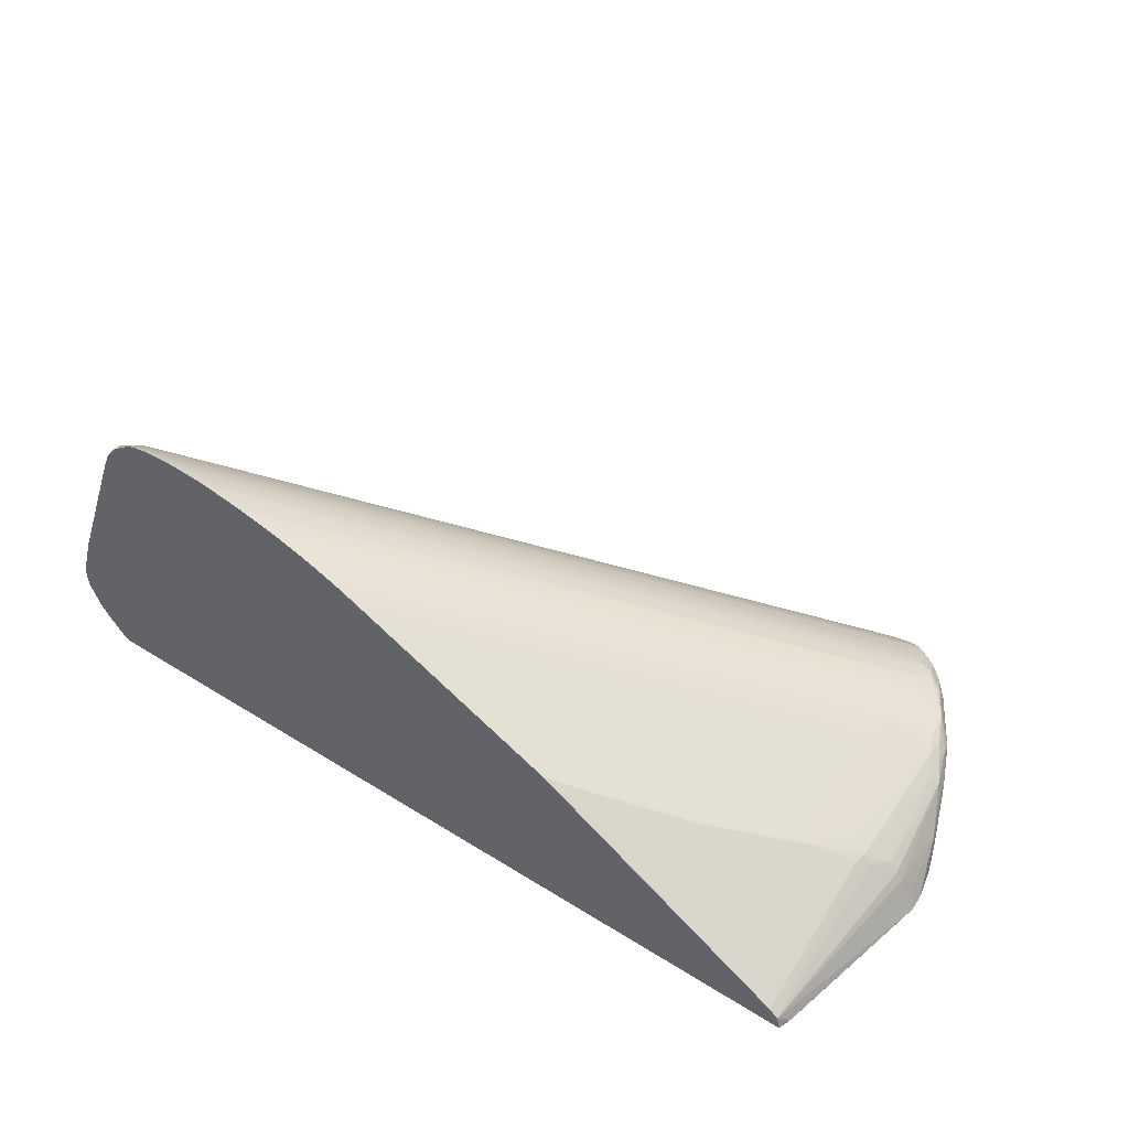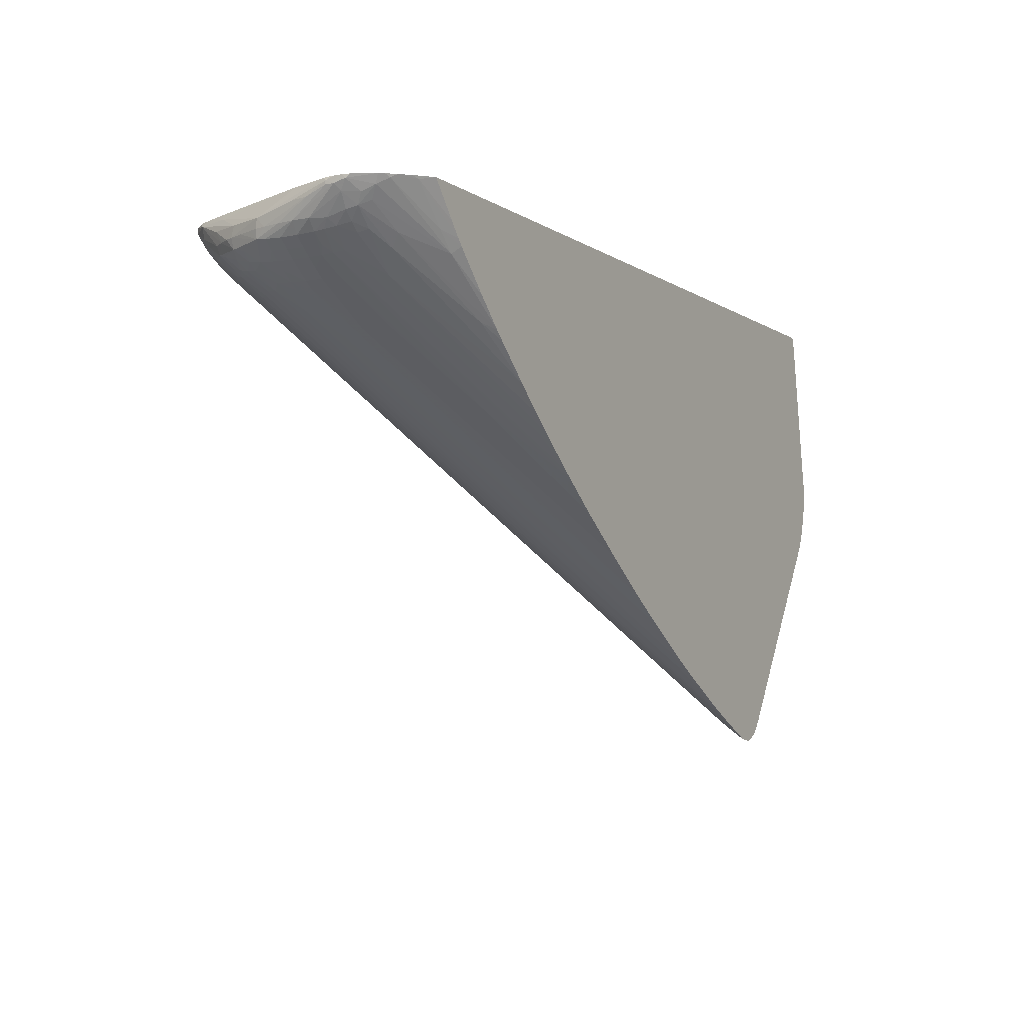
<metadata>
{"format":"obj","ext":"obj","renderer":"f3d","projection":"perspective","resolution":1024,"background":"white","views":[{"elev":43.4,"azim":36.5,"up":"+Y"},{"elev":-5.9,"azim":-60.5,"up":"+Z"}]}
</metadata>
<code>
v 0.0264 0.02453 -0.04394
v 0.02602 0.02518 -0.0436
v 0.0271 0.02514 -0.04263
v 0.02645 0.02535 -0.04295
v 0.02733 0.02534 -0.04198
v 0.02675 0.02548 -0.04228
v 0.02573 0.02578 -0.04224
v 0.02571 0.02542 -0.04325
v 0.02476 0.02593 -0.04224
v 0.02355 0.02625 -0.04183
v 0.02537 0.02527 -0.04375
v 0.02432 0.02429 -0.04565
v 0.02476 0.02504 -0.04429
v 0.02476 0.0253 -0.0438
v 0.02379 0.02506 -0.04432
v 0.02408 0.02429 -0.04565
v -0.00922 0.03794 -0.02148
v -0.00922 0.03816 -0.02108
v -0.009861 0.03815 -0.02108
v -0.01019 0.03793 -0.02146
v 0.02344 0.02426 -0.04562
v -0.01117 0.03789 -0.0214
v -0.01082 0.03811 -0.02108
v -0.01117 0.03808 -0.02108
v -0.01188 0.03796 -0.02108
v -0.01165 0.03787 -0.02136
v 0.02281 0.02423 -0.04557
v -0.01117 0.03754 -0.02188
v -0.01117 0.03706 -0.02253
v -0.01197 0.03698 -0.02243
v -0.01214 0.03738 -0.02185
v -0.0123 0.03779 -0.0212
v -0.01221 0.03788 -0.02108
v -0.01237 0.03782 -0.02108
v -0.01311 0.03712 -0.02167
v -0.01262 0.03689 -0.02233
v -0.01117 0.03615 -0.02354
v -0.01213 0.03602 -0.0234
v -0.01265 0.03594 -0.02332
v 0.02087 0.02307 -0.04638
v 0.02087 0.02355 -0.04589
v 0.02184 0.02366 -0.04603
v 0.02184 0.02321 -0.04652
v 0.02241 0.02329 -0.04659
v 0.02184 0.02415 -0.04548
v 0.02306 0.02335 -0.04665
v 0.02184 0.02221 -0.04747
v 0.02184 0.02273 -0.04698
v 0.02087 0.02258 -0.04683
v 0.02016 0.02244 -0.0467
v 0.02087 0.02199 -0.04732
v 0.02087 0.02151 -0.04769
v 0.02184 0.02172 -0.04784
v 0.02349 0.02335 -0.04665
v 0.02261 0.02166 -0.04778
v 0.02414 0.02307 -0.04658
v 0.02269 0.02088 -0.04791
v 0.02428 0.02243 -0.04662
v 0.02428 0.0223 -0.04662
v 0.02317 0.02088 -0.0474
v 0.02417 0.02165 -0.04645
v 0.02516 0.02262 -0.0455
v 0.02525 0.02327 -0.04564
v 0.02525 0.02333 -0.04564
v 0.02497 0.02398 -0.04552
v 0.02549 0.02444 -0.04487
v 0.02609 0.02379 -0.04451
v 0.02644 0.02379 -0.04402
v 0.02727 0.02449 -0.04285
v 0.02751 0.02479 -0.04228
v 0.02832 0.02476 -0.04104
v 0.02819 0.02527 -0.04083
v 0.02766 0.02541 -0.0412
v 0.02767 0.0256 -0.04029
v 0.0267 0.02578 -0.04126
v 0.02567 0.02606 -0.0412
v 0.02328 0.02718 -0.03881
v 0.02599 0.02616 -0.04029
v 0.0267 0.02595 -0.04029
v 0.02617 0.0262 -0.03971
v -0.001185 0.03688 -0.02108
v -0.0002988 0.03662 -0.02108
v -0.002215 0.03713 -0.02108
v -0.0004817 0.03635 -0.02282
v -0.003197 0.03736 -0.02108
v -0.00415 0.03756 -0.02108
v 0.02229 0.02718 -0.03979
v 0.0229 0.02714 -0.03941
v -0.006515 0.03795 -0.02108
v -0.005369 0.03778 -0.02108
v -0.007059 0.03802 -0.02108
v -0.007877 0.03809 -0.02108
v 0.01551 0.02996 -0.02108
v 0.002638 0.03557 -0.02108
v 0.001343 0.03606 -0.02108
v 0.0006546 0.0363 -0.02108
v 0.02629 0.02624 -0.03907
v 0.02767 0.02571 -0.03932
v 0.02634 0.02626 -0.03835
v 0.02682 0.02607 -0.03835
v 0.02633 0.02626 -0.03738
v 0.001969 0.03583 -0.02108
v 0.001767 0.03587 -0.02185
v 0.003534 0.03519 -0.02108
v 0.02628 0.02624 -0.03658
v 0.02845 0.02538 -0.03835
v 0.02767 0.02572 -0.03835
v 0.02844 0.02538 -0.03932
v 0.02894 0.02514 -0.03835
v 0.02864 0.02479 -0.03058
v 0.0273 0.0253 -0.02894
v 0.02246 0.02725 -0.02573
v 0.01754 0.02916 -0.02221
v 0.01674 0.02929 -0.02112
v 0.02918 0.02225 -0.02108
v 0.02976 0.0219 -0.02108
v 0.02928 0.02438 -0.02991
v 0.02239 0.02723 -0.02517
v 0.02938 0.02443 -0.03058
v 0.02958 0.02462 -0.03738
v 0.0295 0.02466 -0.03835
v 0.02892 0.02504 -0.03932
v 0.02932 0.02455 -0.03932
v 0.03007 0.02419 -0.03738
v 0.03046 0.02362 -0.03155
v 0.02987 0.02402 -0.03058
v 0.03095 0.02314 -0.03155
v 0.03126 0.02265 -0.03155
v 0.03025 0.02154 -0.02108
v 0.03215 0.02085 -0.03155
v 0.03063 0.02088 -0.02185
v 0.03062 0.02085 -0.02185
v 0.0304 0.02085 -0.02108
v 0.03041 0.02088 -0.02108
v -0.01583 0.02085 -0.02108
v 0.02091 0.02085 -0.04817
v 8.973e-05 0.02085 -0.03588
v 0.01119 0.02085 -0.04321
v 0.01702 0.02085 -0.04637
v 0.01894 0.02085 -0.04728
v 0.01768 0.02118 -0.04652
v 0.017 0.02087 -0.04635
v 0.01601 0.02085 -0.04585
v -0.01377 0.03223 -0.02533
v 0.01252 0.02149 -0.04375
v 0.01315 0.02085 -0.04433
v 0.01183 0.02085 -0.04359
v -0.01461 0.03115 -0.02527
v -0.01357 0.03003 -0.0262
v 0.008323 0.02086 -0.04147
v -0.01202 0.02864 -0.02742
v -0.01489 0.02961 -0.02546
v -0.01424 0.02864 -0.02601
v -0.01537 0.02961 -0.02514
v -0.01498 0.02864 -0.02553
v 0.006013 0.02085 -0.04
v -0.009698 0.0271 -0.02912
v 0.00701 0.02085 -0.04064
v 0.008334 0.02085 -0.04148
v 0.002901 0.02085 -0.03787
v 0.005556 0.02085 -0.0397
v -0.01262 0.02724 -0.02719
v -0.01547 0.02864 -0.0252
v -0.01602 0.02961 -0.02469
v -0.01655 0.02961 -0.02431
v -0.0166 0.02864 -0.02435
v -0.01547 0.02767 -0.0252
v -0.01602 0.02767 -0.02479
v -0.01655 0.02695 -0.02431
v -0.0154 0.0267 -0.02515
v -0.01256 0.02573 -0.02714
v -0.006813 0.02324 -0.03108
v -0.005685 0.02379 -0.03194
v -0.002164 0.02085 -0.03417
v -0.01648 0.02631 -0.02426
v -0.0161 0.02666 -0.02461
v -0.01692 0.02666 -0.02394
v -0.01755 0.0267 -0.02338
v -0.01749 0.02616 -0.02332
v -0.01638 0.02573 -0.02417
v -0.01738 0.02552 -0.02321
v -0.01779 0.0258 -0.02286
v -0.0177 0.02476 -0.02257
v -0.01721 0.02476 -0.02305
v -0.01672 0.02476 -0.0235
v -0.01657 0.02417 -0.02336
v -0.01455 0.02432 -0.02523
v -0.01617 0.02476 -0.02398
v -0.007779 0.0223 -0.03011
v -0.004848 0.02085 -0.03203
v -0.005906 0.02085 -0.03113
v -0.007399 0.02085 -0.02982
v -0.009456 0.02085 -0.02796
v -0.01067 0.02138 -0.02718
v -0.01538 0.02358 -0.02414
v -0.01572 0.02306 -0.02349
v -0.009986 0.02085 -0.02747
v -0.01344 0.02085 -0.02395
v -0.01146 0.02085 -0.02601
v -0.01362 0.02133 -0.0243
v -0.01456 0.02137 -0.02329
v -0.01737 0.02244 -0.02124
v -0.0164 0.02146 -0.02123
v -0.01719 0.02213 -0.02108
v -0.01668 0.02163 -0.02108
v -0.01436 0.02085 -0.02288
v -0.01375 0.02085 -0.0236
v -0.002662 0.02085 -0.03379
v -0.004915 0.0212 -0.03209
v -0.0176 0.02261 -0.02108
v -0.01765 0.02309 -0.02154
v -0.01733 0.02351 -0.02219
v -0.01756 0.02415 -0.02241
v -0.01782 0.02381 -0.02186
v -0.01844 0.0243 -0.02127
v -0.0178 0.02287 -0.02108
v -0.01839 0.02402 -0.02108
v -0.01845 0.02449 -0.02108
v -0.01847 0.02472 -0.02108
v -0.01848 0.02495 -0.02145
v -0.01823 0.02468 -0.0218
v -0.018 0.0267 -0.02282
v -0.01762 0.02767 -0.02345
v -0.01708 0.02767 -0.02394
v -0.01659 0.02767 -0.02434
v -0.01708 0.02864 -0.02394
v -0.01761 0.02864 -0.02345
v -0.01703 0.02961 -0.02389
v -0.0165 0.0301 -0.02427
v -0.0175 0.03019 -0.02334
v -0.01756 0.02961 -0.0234
v -0.01801 0.02767 -0.02282
v -0.01788 0.02864 -0.02282
v -0.01768 0.02961 -0.02282
v -0.01753 0.03024 -0.02282
v -0.01734 0.03073 -0.02282
v -0.01751 0.03019 -0.02227
v -0.01807 0.02767 -0.02185
v -0.0183 0.0267 -0.02185
v -0.01848 0.02542 -0.02145
v -0.01848 0.02542 -0.02126
v -0.01836 0.02558 -0.02108
v -0.01847 0.02498 -0.02108
v -0.01768 0.02769 -0.02108
v -0.01549 0.03387 -0.02144
v -0.0166 0.03229 -0.02218
v -0.01456 0.03593 -0.02136
v -0.01459 0.03544 -0.02108
v -0.0151 0.0342 -0.02108
v -0.0136 0.03698 -0.02108
v -0.01422 0.03621 -0.02108
v -0.01365 0.03695 -0.02111
v -0.01365 0.03695 -0.02145
v -0.01448 0.03586 -0.02202
v -0.01384 0.0361 -0.02252
v -0.008883 0.03815 -0.02108
v 0.02379 0.02532 -0.04384
v -0.01311 0.03678 -0.02215
v -0.01303 0.03623 -0.02283
v -0.0133 0.03578 -0.02317
v -0.01387 0.03513 -0.02346
v -0.01303 0.03545 -0.02358
v -0.01255 0.03492 -0.02425
v -0.01311 0.03476 -0.02413
v -0.01412 0.0345 -0.02381
v -0.01372 0.03407 -0.02434
v -0.01079 0.03309 -0.02627
v 0.01741 0.02237 -0.04566
v 0.02036 0.02137 -0.04758
v 0.02183 0.02085 -0.0483
v 0.02352 0.02085 -0.04691
v 0.02268 0.02085 -0.04791
v 0.02318 0.02085 -0.04737
v 0.02227 0.02085 -0.04811
v 0.03095 0.02085 -0.0357
v 0.03123 0.02085 -0.03522
v 0.03008 0.02241 -0.03783
v 0.03016 0.02305 -0.03795
v 0.02912 0.02331 -0.0398
v 0.02838 0.02379 -0.04113
v 0.02892 0.0237 -0.04025
v 0.02918 0.02396 -0.0399
v 0.02726 0.02379 -0.04282
v 0.02918 0.02438 -0.0399
v 0.03015 0.02353 -0.03797
v 0.03104 0.02185 -0.03587
v 0.03124 0.02185 -0.03539
v 0.03115 0.02245 -0.03527
v 0.03026 0.02371 -0.03738
v 0.02993 0.02383 -0.03831
v 0.02829 0.02533 -0.04029
v 0.03162 0.02185 -0.03253
v 0.03208 0.02085 -0.03253
v 0.03184 0.02085 -0.03348
v 0.03157 0.02085 -0.03444
v 0.03157 0.02085 -0.03445
v 0.0154 0.02243 -0.04473
v -0.0128 0.03314 -0.02533
v -0.01405 0.0335 -0.02452
v -0.01345 0.03288 -0.02518
v 0.01635 0.02149 -0.04571
v -0.01473 0.03318 -0.02437
v -0.01437 0.03382 -0.02417
v -0.01505 0.0335 -0.02396
v -0.01537 0.0328 -0.02417
v -0.01505 0.0325 -0.02451
v -0.0156 0.03215 -0.02432
v -0.01441 0.0318 -0.02516
v -0.01498 0.03151 -0.02493
v -0.01576 0.03155 -0.02443
v -0.01625 0.03155 -0.02408
v -0.01642 0.03074 -0.02421
v -0.01521 0.03058 -0.02505
v -0.01606 0.03049 -0.02451
v -0.01677 0.03155 -0.0236
v -0.01662 0.03228 -0.02344
v -0.01603 0.03254 -0.02381
v -0.01574 0.0335 -0.02348
v -0.01554 0.03399 -0.02331
v -0.01505 0.0342 -0.02347
v -0.01451 0.03492 -0.02327
v -0.01479 0.03522 -0.02262
v -0.01563 0.03413 -0.02282
v -0.01605 0.0335 -0.02282
v -0.01566 0.03418 -0.02208
v -0.01644 0.03289 -0.02282
v -0.01666 0.03241 -0.02282
v -0.01702 0.03155 -0.02282
f 14 92 11
f 253 35 255
f 34 35 253
f 34 253 250
f 34 250 23
f 25 34 23
f 23 250 18
f 19 23 18
f 19 20 23
f 256 18 92
f 257 18 256
f 257 14 15
f 257 256 14
f 256 92 14
f 253 255 254
f 18 250 92
f 257 15 18
f 249 244 248
f 253 247 252
f 243 217 244
f 250 244 92
f 242 243 244
f 237 242 244
f 237 238 242
f 245 237 244
f 245 246 237
f 245 247 246
f 245 248 247
f 249 248 245
f 249 245 244
f 248 244 250
f 251 248 250
f 251 247 248
f 251 252 247
f 251 250 252
f 253 252 250
f 253 254 247
f 244 135 92
f 268 50 52
f 210 135 217
f 269 52 136
f 52 53 136
f 270 136 53
f 270 271 136
f 272 271 270
f 273 271 272
f 273 60 271
f 269 136 268
f 273 272 60
f 274 57 272
f 274 55 57
f 274 270 55
f 274 272 270
f 270 53 55
f 60 61 271
f 218 217 243
f 272 57 60
f 269 268 52
f 268 263 50
f 264 263 268
f 258 255 35
f 258 36 255
f 258 35 36
f 259 255 36
f 260 255 259
f 260 261 255
f 260 262 261
f 260 39 262
f 260 259 39
f 259 36 39
f 262 39 263
f 264 262 263
f 264 261 262
f 264 265 261
f 264 266 265
f 264 267 266
f 264 268 267
f 217 135 244
f 219 218 243
f 213 221 183
f 241 243 242
f 211 212 200
f 211 213 212
f 211 214 213
f 211 215 214
f 211 216 215
f 211 210 216
f 216 210 217
f 211 200 202
f 216 217 215
f 215 218 219
f 215 219 220
f 215 220 221
f 214 215 221
f 214 221 213
f 275 271 61
f 213 183 184
f 215 217 218
f 211 202 210
f 204 210 202
f 204 135 210
f 206 135 203
f 206 207 135
f 206 203 207
f 207 203 201
f 207 201 198
f 207 198 135
f 198 193 135
f 193 137 135
f 190 137 193
f 174 137 190
f 208 174 190
f 208 175 174
f 208 189 175
f 208 209 189
f 208 190 209
f 209 190 189
f 189 180 175
f 186 213 184
f 219 243 241
f 186 195 213
f 192 195 187
f 231 227 232
f 231 232 230
f 230 232 233
f 234 230 233
f 235 230 234
f 235 236 230
f 235 237 236
f 228 227 231
f 235 234 237
f 234 239 238
f 234 233 239
f 239 233 232
f 239 232 240
f 239 240 241
f 239 241 238
f 241 242 238
f 234 238 237
f 228 231 230
f 228 230 229
f 228 229 165
f 213 195 196
f 212 213 196
f 212 196 200
f 197 200 196
f 182 183 221
f 182 221 222
f 178 182 222
f 178 179 182
f 178 222 223
f 178 223 224
f 178 224 169
f 224 225 169
f 224 226 225
f 224 223 226
f 226 223 227
f 228 226 227
f 228 165 226
f 186 187 195
f 275 276 271
f 293 288 130
f 277 278 276
f 311 312 315
f 311 315 316
f 311 316 317
f 307 311 317
f 307 317 305
f 317 318 305
f 317 316 318
f 315 312 230
f 318 316 319
f 304 305 319
f 304 319 303
f 320 303 319
f 320 321 303
f 320 319 321
f 321 319 322
f 321 322 255
f 318 319 305
f 229 230 312
f 229 164 165
f 229 154 164
f 146 308 145
f 146 148 308
f 309 308 148
f 307 308 309
f 310 307 309
f 310 311 307
f 310 312 311
f 310 313 312
f 310 148 313
f 310 309 148
f 149 313 148
f 149 152 313
f 154 313 152
f 314 313 154
f 314 312 313
f 314 229 312
f 314 154 229
f 321 255 261
f 308 144 145
f 321 261 265
f 265 266 303
f 315 230 316
f 50 263 39
f 219 241 220
f 241 240 220
f 232 220 240
f 232 222 220
f 232 223 222
f 327 316 230
f 232 227 223
f 166 226 165
f 166 225 226
f 166 168 225
f 169 225 168
f 79 74 75
f 43 40 41
f 205 203 135
f 221 220 222
f 328 327 230
f 328 230 236
f 328 236 237
f 299 303 266
f 322 254 255
f 323 254 322
f 323 247 254
f 324 247 323
f 324 325 247
f 324 326 325
f 324 316 326
f 324 319 316
f 324 323 319
f 323 322 319
f 326 316 327
f 326 327 246
f 325 326 246
f 325 246 247
f 327 237 246
f 328 237 327
f 321 265 303
f 277 276 275
f 306 302 144
f 306 308 307
f 289 285 124
f 290 124 285
f 290 123 124
f 290 284 123
f 290 285 284
f 123 284 72
f 123 72 122
f 289 124 288
f 291 122 72
f 108 109 122
f 108 291 74
f 108 74 98
f 108 98 107
f 100 107 98
f 100 101 107
f 291 72 74
f 108 122 291
f 289 288 285
f 285 288 287
f 285 287 286
f 277 279 278
f 277 275 279
f 62 279 275
f 62 63 279
f 279 63 280
f 281 279 280
f 281 282 279
f 281 280 282
f 280 69 282
f 280 283 69
f 280 63 283
f 68 283 63
f 68 69 283
f 28 27 29
f 285 282 284
f 285 278 282
f 285 286 278
f 284 71 72
f 306 144 308
f 284 69 71
f 292 288 128
f 298 299 266
f 298 300 299
f 301 300 298
f 301 142 300
f 301 141 142
f 301 298 141
f 141 298 297
f 298 266 297
f 141 297 136
f 302 300 144
f 302 299 300
f 302 303 299
f 302 304 303
f 302 305 304
f 306 305 302
f 306 307 305
f 144 300 142
f 268 266 267
f 268 297 266
f 268 136 297
f 292 130 288
f 292 128 130
f 293 287 288
f 293 294 287
f 293 130 294
f 294 130 276
f 295 294 276
f 295 296 294
f 295 276 296
f 286 296 276
f 286 287 296
f 296 287 294
f 286 276 278
f 276 130 271
f 271 130 136
f 278 279 282
f 62 275 61
f 288 124 128
f 205 135 204
f 284 282 69
f 203 204 202
f 67 1 69
f 1 3 69
f 70 69 3
f 70 71 69
f 70 72 71
f 70 3 72
f 5 72 3
f 67 69 68
f 73 72 5
f 73 75 74
f 73 5 75
f 6 75 5
f 6 7 75
f 76 75 7
f 77 75 76
f 78 75 77
f 73 74 72
f 67 68 63
f 67 63 64
f 67 64 1
f 59 62 61
f 59 63 62
f 59 58 63
f 58 64 63
f 58 56 64
f 65 64 56
f 65 66 64
f 65 12 66
f 65 56 12
f 56 54 12
f 12 54 46
f 16 12 46
f 16 46 21
f 27 21 46
f 12 2 66
f 66 2 1
f 64 66 1
f 78 79 75
f 59 61 60
f 78 80 79
f 81 80 77
f 91 92 82
f 86 91 82
f 90 91 86
f 90 86 87
f 83 86 82
f 82 92 93
f 94 82 93
f 91 11 92
f 95 82 94
f 97 82 96
f 97 80 82
f 97 79 80
f 97 74 79
f 97 98 74
f 99 98 97
f 99 100 98
f 96 82 95
f 10 11 91
f 89 10 91
f 89 91 90
f 81 82 80
f 81 83 82
f 81 77 83
f 83 77 84
f 85 83 84
f 85 86 83
f 85 84 86
f 84 87 86
f 84 88 87
f 84 77 88
f 77 76 88
f 76 87 88
f 76 7 87
f 9 87 7
f 9 10 87
f 89 87 10
f 89 90 87
f 78 77 80
f 99 101 100
f 59 60 57
f 58 57 56
f 17 16 20
f 20 16 21
f 22 20 21
f 22 23 20
f 24 23 22
f 24 25 23
f 24 26 25
f 17 20 19
f 24 22 26
f 26 21 27
f 26 27 28
f 26 28 29
f 26 29 30
f 26 30 31
f 32 26 31
f 33 26 32
f 22 21 26
f 17 19 18
f 17 18 15
f 17 15 16
f 205 204 203
f 2 3 1
f 4 3 2
f 4 5 3
f 4 6 5
f 4 7 6
f 8 7 4
f 8 9 7
f 8 10 9
f 8 11 10
f 8 2 11
f 12 11 2
f 13 11 12
f 13 14 11
f 13 15 14
f 13 12 15
f 16 15 12
f 33 25 26
f 59 57 58
f 33 34 25
f 32 35 34
f 44 48 43
f 48 40 43
f 48 47 40
f 49 40 47
f 49 39 40
f 49 50 39
f 51 50 49
f 44 47 48
f 51 52 50
f 51 49 47
f 47 53 52
f 47 46 53
f 54 53 46
f 54 55 53
f 56 55 54
f 56 57 55
f 51 47 52
f 44 46 47
f 44 45 46
f 45 27 46
f 32 36 35
f 32 31 36
f 31 30 36
f 37 36 30
f 38 36 37
f 38 39 36
f 38 40 39
f 38 41 40
f 38 37 41
f 37 30 41
f 42 41 30
f 42 43 41
f 42 44 43
f 42 45 44
f 42 30 45
f 45 30 29
f 45 29 27
f 33 32 34
f 99 94 101
f 8 4 2
f 99 95 102
f 163 164 154
f 163 165 164
f 163 166 165
f 167 166 163
f 167 168 166
f 167 169 168
f 167 170 169
f 163 154 155
f 167 171 170
f 167 137 172
f 167 173 137
f 167 160 173
f 167 162 160
f 167 163 162
f 162 161 160
f 173 160 137
f 167 172 171
f 163 155 162
f 162 155 156
f 162 156 161
f 151 152 149
f 153 152 151
f 153 154 152
f 153 155 154
f 153 156 155
f 153 157 156
f 153 151 157
f 151 158 157
f 151 150 158
f 159 158 150
f 159 138 158
f 159 150 138
f 158 138 156
f 157 158 156
f 156 138 137
f 160 156 137
f 161 156 160
f 172 137 174
f 151 149 150
f 172 174 175
f 172 176 170
f 191 192 187
f 191 190 192
f 192 190 193
f 194 192 193
f 194 195 192
f 194 196 195
f 194 197 196
f 191 187 190
f 194 193 197
f 199 197 198
f 199 200 197
f 199 198 200
f 201 200 198
f 201 202 200
f 203 202 201
f 99 102 94
f 197 193 198
f 187 189 190
f 187 180 189
f 188 180 187
f 171 172 170
f 169 170 176
f 169 176 175
f 177 169 175
f 177 178 169
f 177 175 179
f 180 179 175
f 181 179 180
f 181 182 179
f 181 183 182
f 181 184 183
f 185 184 181
f 185 186 184
f 185 187 186
f 185 188 187
f 185 180 188
f 185 181 180
f 172 175 176
f 149 138 150
f 177 179 178
f 147 149 148
f 114 93 115
f 115 93 116
f 115 116 117
f 115 117 111
f 115 111 118
f 115 118 113
f 118 112 113
f 114 115 113
f 118 111 112
f 110 111 119
f 110 119 109
f 109 119 120
f 121 109 120
f 121 122 109
f 121 123 122
f 121 124 123
f 111 117 119
f 114 113 93
f 104 94 93
f 104 93 113
f 99 97 95
f 147 138 149
f 97 103 95
f 97 96 103
f 96 95 103
f 102 95 94
f 104 101 94
f 105 101 104
f 106 101 105
f 106 107 101
f 106 108 107
f 106 109 108
f 106 110 109
f 106 111 110
f 106 105 111
f 105 112 111
f 105 104 112
f 121 120 124
f 120 125 124
f 104 113 112
f 126 125 119
f 133 135 130
f 135 136 130
f 137 136 135
f 138 136 137
f 139 136 138
f 140 136 139
f 140 142 141
f 140 139 142
f 143 142 139
f 143 144 142
f 143 145 144
f 143 146 145
f 143 139 146
f 146 139 138
f 120 119 125
f 147 146 138
f 147 148 146
f 133 92 135
f 93 92 133
f 140 141 136
f 126 119 117
f 127 128 124
f 116 93 133
f 129 128 127
f 129 130 128
f 131 130 129
f 132 133 130
f 132 131 133
f 134 133 131
f 132 130 131
f 134 129 133
f 127 125 126
f 129 127 126
f 129 126 117
f 129 117 116
f 127 124 125
f 129 116 133
f 134 131 129

</code>
